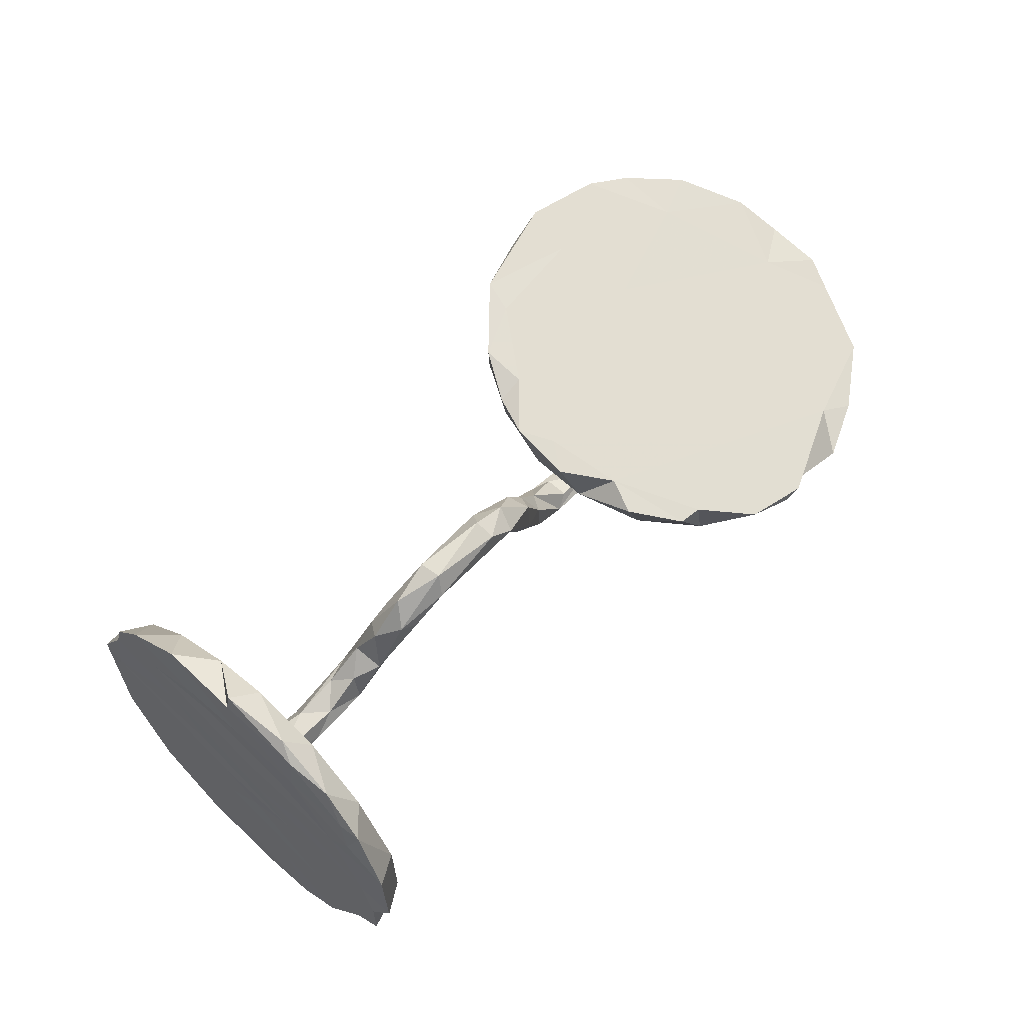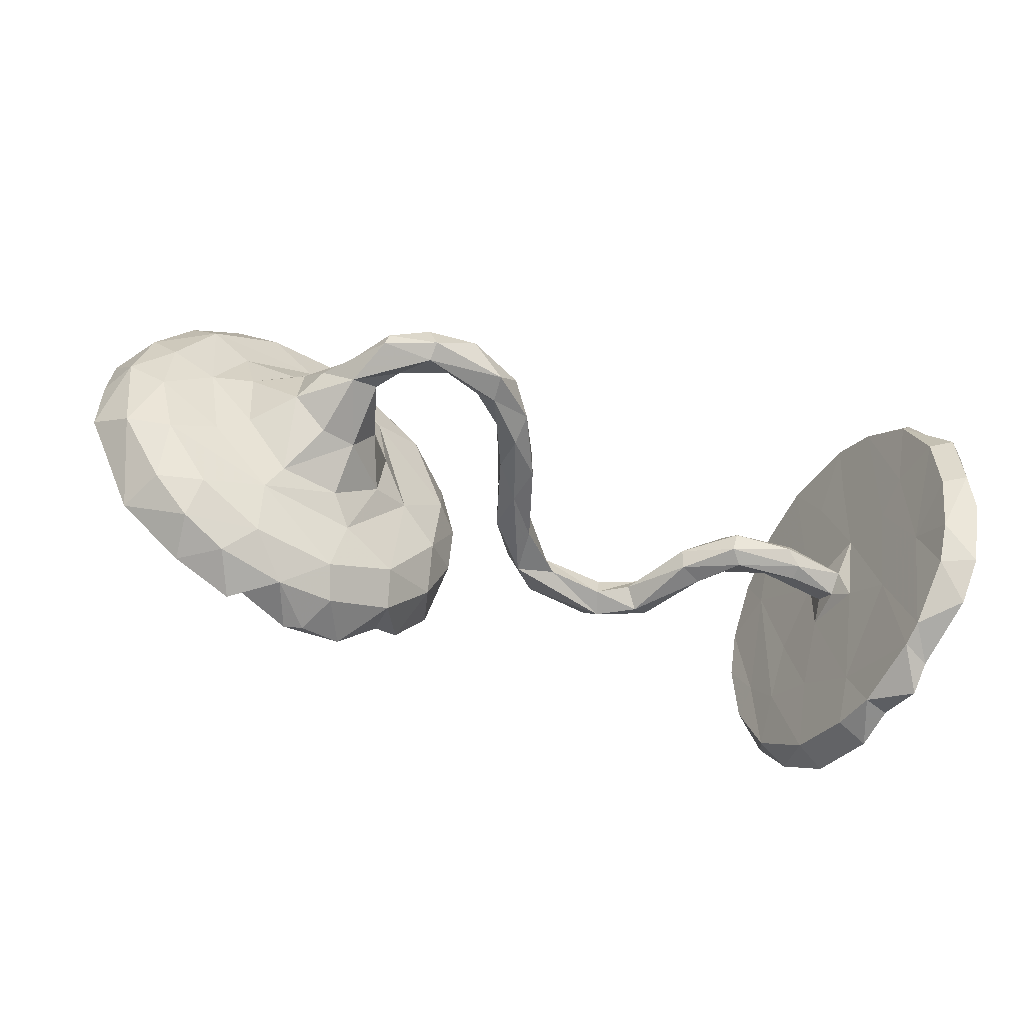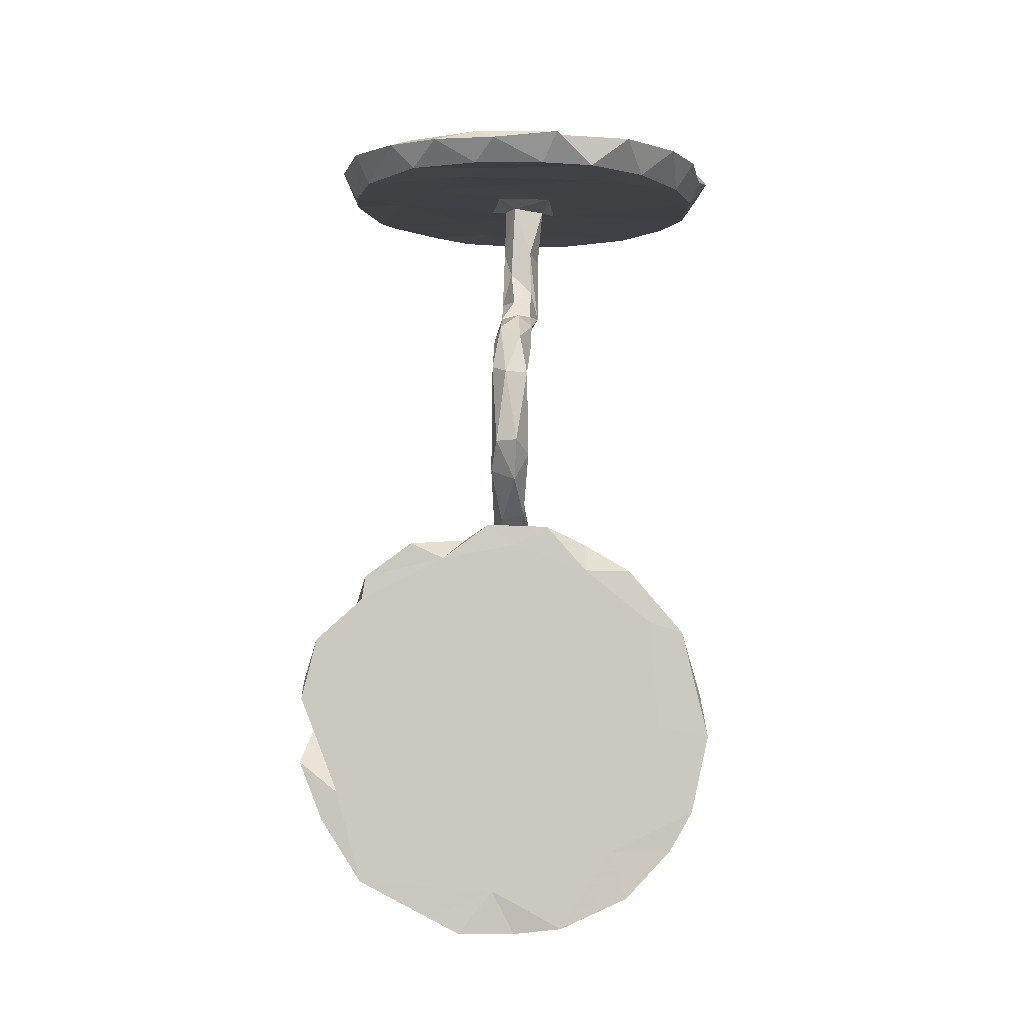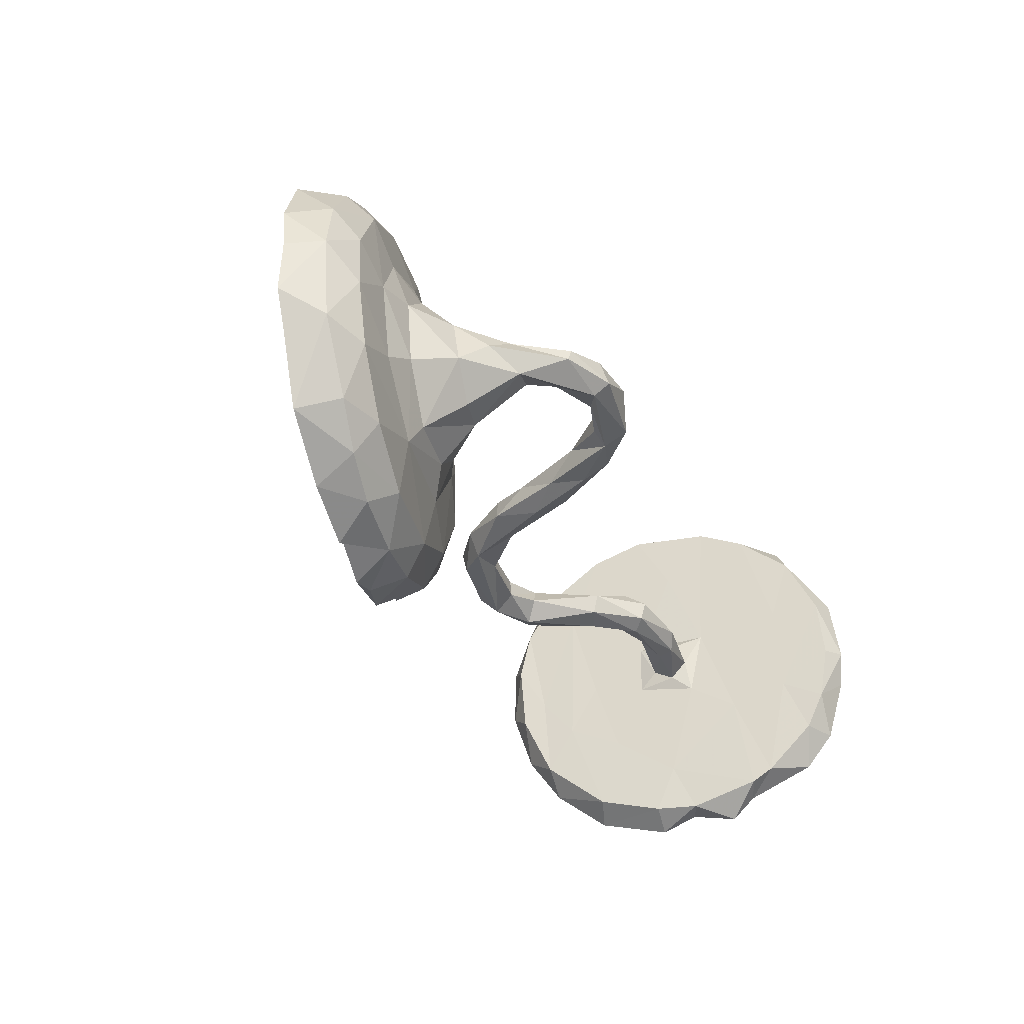
<metadata>
{"format":"obj","ext":"obj","renderer":"f3d","projection":"perspective","resolution":1024,"background":"white","views":[{"elev":76.4,"azim":-46.0,"up":"+Z"},{"elev":-48.9,"azim":162.2,"up":"+Y"},{"elev":70.7,"azim":92.1,"up":"+Z"},{"elev":-35.8,"azim":120.1,"up":"+Y"}]}
</metadata>
<code>
v -0.5601 -0.2186 0.2744
v 0.657 0.1568 -0.07974
v -0.5959 0.356 0.08154
v 0.8926 0.1196 -0.01516
v 0.2821 -0.2638 0.1384
v -0.5193 0.2304 0.2425
v 0.6649 -0.3007 0.02907
v 0.7572 0.2038 0.02845
v -0.349 0.01881 -0.06158
v -0.01137 0.01995 0.118
v 0.2213 -0.181 0.1618
v -0.6593 -0.3173 -0.1417
v -0.135 -0.04407 0.1715
v -0.4947 0.03875 0.3218
v 0.9065 -0.06676 -0.0283
v -0.1302 0.01511 0.1386
v 0.6779 0.3183 -0.01905
v -0.6583 0.02165 -0.1125
v 0.2127 0.1293 0.104
v 0.3752 -0.07157 -0.03515
v 0.262 0.2232 0.1662
v 0.8027 -0.01194 -0.1152
v -0.2084 0.02798 0.1242
v 0.8369 0.2358 0.006154
v -0.5843 -0.06248 -0.05124
v 0.2174 -0.02092 -0.2643
v 0.5878 -0.2905 -0.06624
v -0.5715 0.02936 0.2461
v 0.2759 0.03842 -0.3358
v -0.1996 0.006268 0.1773
v 0.5612 0.1412 0.08111
v 0.8347 0.151 -0.07356
v 0.2391 -0.195 0.0778
v 0.5911 0.3476 0.009436
v 0.3226 -0.2686 0.128
v 0.4318 -0.3405 0.01631
v 0.4843 0.09412 -0.1267
v 0.5886 -0.1881 -0.08095
v -0.5776 -0.246 0.2066
v 0.248 -0.005757 -0.2591
v -0.6478 -0.124 -0.3205
v 0.1432 -0.000594 -0.2316
v -0.5991 -0.005082 0.133
v 0.8801 -0.1231 -0.02458
v 0.5644 -0.01983 -0.1616
v 0.06714 0.02182 0.00174
v 0.4038 -0.01124 -0.1115
v 0.6039 0.2906 -0.04111
v -0.6963 -0.01205 -0.3572
v 0.7122 -0.3278 0.01163
v -0.6748 0.3111 -0.1668
v 0.2134 0.1405 0.1616
v -0.5414 0.3048 0.1483
v -0.6999 -0.02351 -0.286
v -0.631 -0.3418 -0.0206
v 0.3547 -0.01959 -0.3163
v 0.5336 0.2852 0.09641
v 0.5633 0.1438 -0.07961
v 0.2875 0.1879 0.04294
v 0.01037 -0.03102 0.1576
v 0.4326 0.0275 -0.313
v 0.2466 -0.1206 0.1577
v 0.8302 -0.008592 -0.003467
v -0.3814 0.02248 -0.008951
v 0.3648 0.3114 0.07197
v -0.6253 0.102 0.02353
v 0.1398 0.01623 -0.045
v 0.3693 0.3234 0.1436
v 0.4618 0.2966 -0.002894
v 0.1852 -0.03879 0.1774
v 0.6369 -0.05531 -0.1112
v -0.5085 -0.05022 0.2697
v -0.5897 -0.2104 0.1549
v -0.651 0.2059 -0.07515
v 0.3504 -0.000166 -0.3439
v 0.1874 0.01877 0.103
v -0.6539 -0.01853 -0.338
v 0.3396 0.03654 -0.2844
v 0.02119 0.02998 0.1204
v -0.5095 -0.2114 0.2583
v -0.6299 0.3764 0.01387
v 0.2116 0.04959 -0.267
v -0.7117 0.07256 -0.334
v -0.6061 -0.1167 -0.1378
v 0.4831 -0.2221 0.08499
v -0.2712 0.000632 0.1164
v -0.3301 0.03826 -0.02805
v 0.5514 0.3757 0.09587
v -0.6383 0.04433 -0.0257
v -0.4659 0.01813 -0.002659
v -0.5818 -0.3443 -0.04473
v -0.5554 0.2001 0.3145
v 0.7161 -0.2903 -0.06137
v -0.546 -0.09224 0.3405
v 0.6419 0.06639 -0.1049
v 0.009542 0.006584 0.1671
v 0.06996 0.005383 0.1139
v -0.6312 0.3624 -0.05514
v 0.4685 -0.3716 0.06693
v -0.1162 -0.01828 0.199
v 0.1847 0.02424 -0.1779
v 0.3965 -0.3502 0.1027
v -0.1212 0.02217 0.1825
v 0.7664 0.2527 -0.04827
v -0.6813 0.2772 -0.2387
v 0.4728 0.361 0.0935
v -0.6321 0.09629 -0.235
v -0.5381 -0.1694 0.321
v -0.2549 0.02712 0.09947
v -0.6487 -0.3597 -0.1018
v 0.3612 0.02255 -0.03114
v -0.02234 -0.01901 0.1105
v 0.4443 -0.07089 -0.1239
v -0.4955 -0.09036 0.3119
v -0.5654 -0.03452 -0.01571
v 0.5616 -0.04341 0.07162
v -0.6166 0.05133 -0.1731
v -0.5949 0.3376 0.1597
v 0.4577 -0.1442 -0.06391
v 0.1585 -0.01333 -0.1171
v 0.2432 -0.105 0.03993
v 0.5297 -0.352 -0.01103
v -0.5974 0.2195 -0.08236
v 0.9029 0.03377 -0.02928
v -0.5794 0.1497 0.2226
v -0.5612 0.05284 0.05513
v -0.5031 0.1318 0.3024
v -0.7015 0.2013 -0.2796
v -0.5813 0.1083 0.2017
v -0.5523 0.06074 0.3272
v 0.3731 0.1656 0.001956
v 0.5602 -0.1425 -0.09074
v -0.1822 -0.009882 0.1111
v -0.6145 -0.3004 0.04964
v -0.2618 -0.02533 0.01401
v -0.6012 0.3352 -0.09171
v -0.3048 0.023 0.03771
v 0.8512 -0.1068 -0.08894
v -0.7029 -0.1944 -0.3104
v 0.8201 -0.2515 -0.01317
v 0.4472 -0.2941 -0.02684
v 0.5267 0.01921 -0.2004
v 0.5278 0.2193 -0.03973
v -0.5554 -0.2578 0.2623
v -0.6878 0.02031 -0.236
v -0.5591 -0.04782 0.05571
v 0.6841 0.3505 0.05658
v 0.3191 -0.2861 0.05392
v 0.4228 -0.1928 -0.0314
v 0.4058 0.04848 -0.2793
v -0.7112 -0.07609 -0.344
v 0.4758 -0.02205 -0.2329
v -0.5209 -0.125 0.2087
v 0.7519 0.3132 0.03277
v -0.4782 -0.02489 -0.05697
v -0.6439 -0.03419 -0.0612
v 0.7252 0.2154 -0.08119
v -0.5611 -0.3404 0.03089
v -0.62 -0.2817 -0.2036
v -0.4751 -0.03409 -0.03138
v 0.7788 -0.2276 -0.07993
v -0.5712 -0.2516 -0.004124
v 0.6929 -0.0877 -0.1037
v -0.6426 -0.1926 -0.2872
v -0.5934 0.2447 0.1657
v -0.6202 -0.03175 0.04332
v 0.1129 -0.03239 -0.05936
v -0.5397 0.0633 0.3617
v 0.11 0.0242 0.02689
v -0.6068 -0.1335 0.08955
v -0.5445 -0.1711 0.1105
v -0.7017 0.1194 -0.3379
v 0.2205 0.01208 0.1721
v 0.425 0.1349 -0.04141
v 0.4717 0.3478 0.04091
v -0.3488 -0.01024 0.01291
v 0.2614 0.2201 0.0972
v 0.09349 -0.01343 -0.1142
v 0.4331 0.02934 -0.2149
v -0.5646 0.03997 -0.01105
v 0.5051 -0.07552 -0.1445
v 0.6414 -0.3327 -0.04019
v 0.1809 0.03151 -0.2826
v -0.6337 0.336 0.006943
v -0.6209 0.2961 -0.1772
v 0.3119 -0.002532 -0.2854
v -0.6761 0.1386 -0.1803
v 0.4859 0.04479 -0.2203
v -0.4232 -0.01832 -0.01406
v -0.5652 0.3402 0.05079
v -0.5334 -0.307 0.1464
v -0.5836 -0.3342 0.1698
v -0.5671 -0.1016 0.2578
v -0.2996 -0.0327 0.03555
v 0.227 0.03237 0.05235
v 0.5515 0.07201 -0.1422
v -0.632 -0.08374 -0.2436
v -0.643 -0.2868 -0.06856
v -0.643 0.218 -0.2709
v 0.7934 0.09717 -0.1045
v -0.2033 -0.04315 0.136
v 0.4383 0.007433 -0.309
v -0.5937 0.06433 -0.07667
v 0.1935 -0.08308 0.1059
v -0.572 -0.001743 -0.04453
v -0.6793 -0.1355 -0.2092
v 0.1878 0.0695 0.184
v 0.05216 -0.03957 0.1057
v 0.8662 0.04299 -0.08754
v 0.698 -0.2296 -0.09599
v -0.6072 0.3405 0.1106
v 0.1506 -0.02528 -0.1844
v -0.6101 -0.3057 -0.1677
v 0.3284 -0.2312 0.009624
v -0.6611 -0.213 -0.1375
v 0.4295 -0.008331 -0.2198
v 0.3975 -0.007284 -0.262
v 0.7745 -0.1249 -0.1131
v -0.6308 -0.1162 -0.007332
v -0.5259 0.154 0.2043
v 0.5012 -0.3732 0.0719
v -0.2576 0.008883 0.00311
v -0.5269 -0.056 0.3555
v 0.1004 0.02474 -0.1302
v -0.5796 0.2275 -0.01259
v -0.4687 0.03432 -0.05095
v 0.4267 0.07802 -0.1015
v -0.5813 -0.06724 0.1928
v -0.5772 0.2922 0.2365
v 0.2187 -0.006834 -0.3094
v 0.3106 -0.049 0.007312
v -0.5568 -0.01604 0.02043
v 0.2638 0.1437 0.1665
v -0.3405 -0.01903 -0.05617
v 0.3622 0.04296 -0.3323
v -0.4517 -0.00021 -0.07421
v 0.2451 0.03646 -0.2628
v 0.6123 -0.3722 0.032
v -0.6535 0.09916 -0.3275
v -0.1219 -0.02392 0.1304
v -0.23 -0.03178 0.1502
v -0.6118 -0.3701 0.04256
v -0.5364 -0.02917 0.156
v -0.3607 -0.03372 -0.032
v -0.6508 0.3453 -0.06898
v -0.6887 -0.2616 -0.2606
v -0.6099 0.1937 0.09427
v 0.05404 -0.02043 0.02817
v 0.1224 -0.01726 0.02159
v 0.7162 0.05246 -0.1025
v 0.3539 0.2649 0.1468
v 0.1239 0.0421 -0.1161
f 22 218 163
f 201 240 13
f 214 149 141
f 240 112 13
f 112 248 208
f 112 208 13
f 60 100 13
f 22 138 218
f 195 121 76
f 204 76 121
f 60 13 208
f 130 193 94
f 130 28 193
f 218 138 161
f 204 121 33
f 72 114 80
f 80 114 108
f 114 223 108
f 210 218 161
f 121 214 33
f 193 1 94
f 108 94 1
f 80 108 144
f 108 1 144
f 210 161 93
f 33 214 148
f 210 93 27
f 27 93 182
f 122 141 27
f 141 122 36
f 214 141 148
f 148 141 36
f 27 182 122
f 34 88 147
f 17 34 147
f 42 183 230
f 183 29 230
f 78 82 237
f 29 235 75
f 235 61 75
f 75 61 202
f 89 18 156
f 183 82 29
f 29 78 235
f 29 82 78
f 150 235 78
f 74 18 89
f 184 74 89
f 184 245 74
f 136 225 123
f 184 81 245
f 81 98 245
f 136 190 225
f 110 12 213
f 198 12 110
f 215 12 198
f 156 18 215
f 117 203 84
f 230 29 75
f 123 203 117
f 185 123 117
f 18 206 215
f 187 18 74
f 245 51 74
f 231 111 20
f 111 47 20
f 250 22 163
f 28 228 193
f 220 72 153
f 30 86 241
f 30 109 86
f 30 23 109
f 133 240 201
f 23 240 133
f 23 16 240
f 16 10 240
f 240 10 112
f 112 10 248
f 249 169 97
f 169 79 97
f 121 195 231
f 45 95 71
f 95 250 71
f 250 163 71
f 220 127 72
f 23 103 16
f 79 169 46
f 79 46 10
f 195 131 231
f 131 111 231
f 174 227 111
f 131 174 111
f 2 250 95
f 125 129 28
f 92 125 28
f 59 131 195
f 37 174 58
f 58 2 95
f 10 46 248
f 196 95 45
f 51 105 128
f 105 51 185
f 157 200 250
f 250 200 22
f 16 103 10
f 103 23 30
f 65 69 59
f 104 24 32
f 177 65 59
f 127 6 92
f 157 104 32
f 157 32 200
f 177 19 52
f 19 177 59
f 127 92 130
f 32 209 200
f 19 59 195
f 19 195 76
f 130 92 28
f 200 209 22
f 79 103 96
f 79 10 103
f 127 14 72
f 249 97 208
f 79 96 97
f 97 96 60
f 97 60 208
f 96 100 60
f 96 103 100
f 100 103 30
f 100 30 241
f 100 241 13
f 13 241 201
f 22 209 138
f 138 209 15
f 105 185 199
f 206 139 246
f 151 49 41
f 139 164 246
f 54 139 206
f 41 197 164
f 145 54 206
f 77 197 41
f 239 197 77
f 83 54 145
f 128 83 145
f 107 197 239
f 239 199 107
f 187 128 145
f 128 105 199
f 41 164 139
f 151 41 139
f 54 151 139
f 83 49 151
f 54 83 151
f 49 77 41
f 239 77 49
f 83 172 49
f 172 239 49
f 128 172 83
f 172 199 239
f 128 199 172
f 131 143 174
f 143 58 174
f 143 2 58
f 157 250 2
f 92 229 125
f 6 127 220
f 59 69 131
f 69 143 131
f 143 157 2
f 143 48 157
f 6 229 92
f 73 192 39
f 171 153 191
f 243 153 171
f 193 228 73
f 113 181 132
f 241 194 201
f 20 47 113
f 181 45 132
f 132 45 71
f 28 129 228
f 243 220 153
f 86 194 241
f 135 133 201
f 222 133 135
f 248 167 208
f 249 208 167
f 67 169 249
f 23 133 222
f 252 169 67
f 229 165 125
f 228 43 73
f 109 137 86
f 69 48 143
f 157 17 104
f 48 17 157
f 122 182 238
f 35 62 5
f 33 11 204
f 62 204 11
f 62 11 5
f 203 123 225
f 93 161 140
f 33 148 5
f 140 50 93
f 140 7 50
f 93 50 182
f 221 85 102
f 85 35 102
f 35 148 102
f 35 5 148
f 50 7 238
f 7 85 221
f 122 7 221
f 99 122 221
f 99 36 122
f 102 99 221
f 148 36 102
f 102 36 99
f 65 175 69
f 175 34 69
f 69 34 48
f 34 17 48
f 191 144 192
f 144 39 192
f 80 144 191
f 1 39 144
f 153 80 191
f 38 27 141
f 149 38 141
f 38 210 27
f 193 39 1
f 214 231 149
f 149 119 38
f 119 132 38
f 38 218 210
f 163 218 38
f 153 72 80
f 121 231 214
f 231 20 149
f 20 119 149
f 20 113 119
f 113 132 119
f 132 71 38
f 38 71 163
f 193 73 39
f 101 26 40
f 237 101 40
f 237 82 101
f 237 40 186
f 78 237 186
f 217 78 186
f 179 78 217
f 179 150 78
f 61 188 202
f 203 126 180
f 226 90 87
f 87 90 64
f 252 82 183
f 235 150 61
f 150 188 61
f 203 225 126
f 247 184 66
f 81 3 190
f 55 198 110
f 213 162 91
f 213 84 162
f 55 219 198
f 219 156 198
f 156 215 198
f 84 25 162
f 89 156 219
f 186 26 56
f 25 205 115
f 203 205 25
f 203 180 205
f 205 236 155
f 205 226 236
f 180 226 205
f 42 230 26
f 230 56 26
f 186 40 26
f 230 75 56
f 75 202 56
f 66 184 89
f 98 81 190
f 213 91 110
f 203 25 84
f 129 43 228
f 252 46 169
f 111 227 47
f 188 37 196
f 196 45 142
f 58 95 196
f 174 37 227
f 58 196 37
f 72 14 114
f 207 70 173
f 70 76 204
f 173 70 62
f 168 130 94
f 223 168 94
f 114 14 223
f 44 15 63
f 116 173 85
f 85 173 62
f 62 70 204
f 15 44 138
f 108 223 94
f 44 63 140
f 138 44 140
f 161 138 140
f 63 7 140
f 7 63 116
f 7 116 85
f 62 35 85
f 125 165 129
f 53 229 6
f 118 229 53
f 220 53 6
f 98 190 136
f 165 229 118
f 158 192 242
f 191 192 158
f 73 134 192
f 171 191 162
f 43 170 73
f 146 243 171
f 135 201 194
f 181 152 45
f 194 176 244
f 137 194 86
f 137 176 194
f 46 178 248
f 120 167 212
f 248 178 167
f 120 249 167
f 67 249 120
f 101 252 67
f 252 224 46
f 101 67 120
f 142 45 152
f 109 87 137
f 227 179 47
f 227 37 179
f 192 134 242
f 158 162 191
f 146 126 243
f 202 142 152
f 246 159 12
f 12 215 246
f 159 84 213
f 197 84 159
f 187 206 18
f 187 145 206
f 107 185 117
f 74 51 187
f 185 136 123
f 51 98 185
f 98 51 245
f 185 98 136
f 215 206 246
f 246 164 159
f 164 197 159
f 117 84 197
f 107 117 197
f 185 107 199
f 51 128 187
f 43 247 166
f 225 190 126
f 211 184 247
f 53 3 118
f 101 120 26
f 26 120 212
f 189 64 90
f 189 90 232
f 216 217 152
f 37 188 179
f 188 150 179
f 137 87 64
f 202 188 142
f 47 179 216
f 179 217 216
f 212 178 42
f 46 224 178
f 224 42 178
f 167 178 212
f 222 135 234
f 87 222 9
f 234 9 222
f 234 135 244
f 137 64 176
f 176 64 189
f 176 189 244
f 180 126 232
f 232 126 146
f 43 166 170
f 47 216 113
f 113 216 152
f 113 152 181
f 244 135 194
f 162 146 171
f 170 166 134
f 73 170 134
f 118 3 211
f 165 118 211
f 165 211 247
f 190 53 126
f 126 53 220
f 220 243 126
f 43 129 165
f 165 247 43
f 196 142 188
f 109 23 222
f 87 109 222
f 190 3 53
f 91 242 55
f 91 55 110
f 134 55 242
f 91 158 242
f 91 162 158
f 134 219 55
f 134 166 219
f 146 162 25
f 115 146 25
f 232 146 115
f 232 115 160
f 189 232 160
f 115 155 160
f 155 244 160
f 189 160 244
f 155 234 244
f 217 56 152
f 219 66 89
f 166 66 219
f 90 180 232
f 236 234 155
f 87 9 226
f 236 9 234
f 226 9 236
f 224 183 42
f 212 42 26
f 217 186 56
f 202 152 56
f 226 180 90
f 224 252 183
f 82 252 101
f 247 66 166
f 205 155 115
f 124 15 209
f 124 63 15
f 14 168 223
f 70 207 76
f 233 207 173
f 31 173 116
f 63 31 116
f 8 31 63
f 124 4 63
f 209 4 124
f 127 168 14
f 127 130 168
f 207 19 76
f 52 19 207
f 233 52 207
f 31 233 173
f 32 4 209
f 4 8 63
f 21 52 233
f 4 24 8
f 24 4 32
f 147 154 17
f 88 34 175
f 147 88 57
f 106 88 175
f 106 68 88
f 106 65 68
f 65 106 175
f 88 68 57
f 17 154 24
f 17 24 104
f 24 154 8
f 154 147 8
f 147 57 8
f 57 68 251
f 68 65 177
f 8 57 31
f 57 251 233
f 31 57 233
f 68 177 21
f 68 21 251
f 251 21 233
f 21 177 52
f 5 11 33
f 182 50 238
f 238 7 122
f 81 184 211
f 81 211 3
f 159 213 12

</code>
